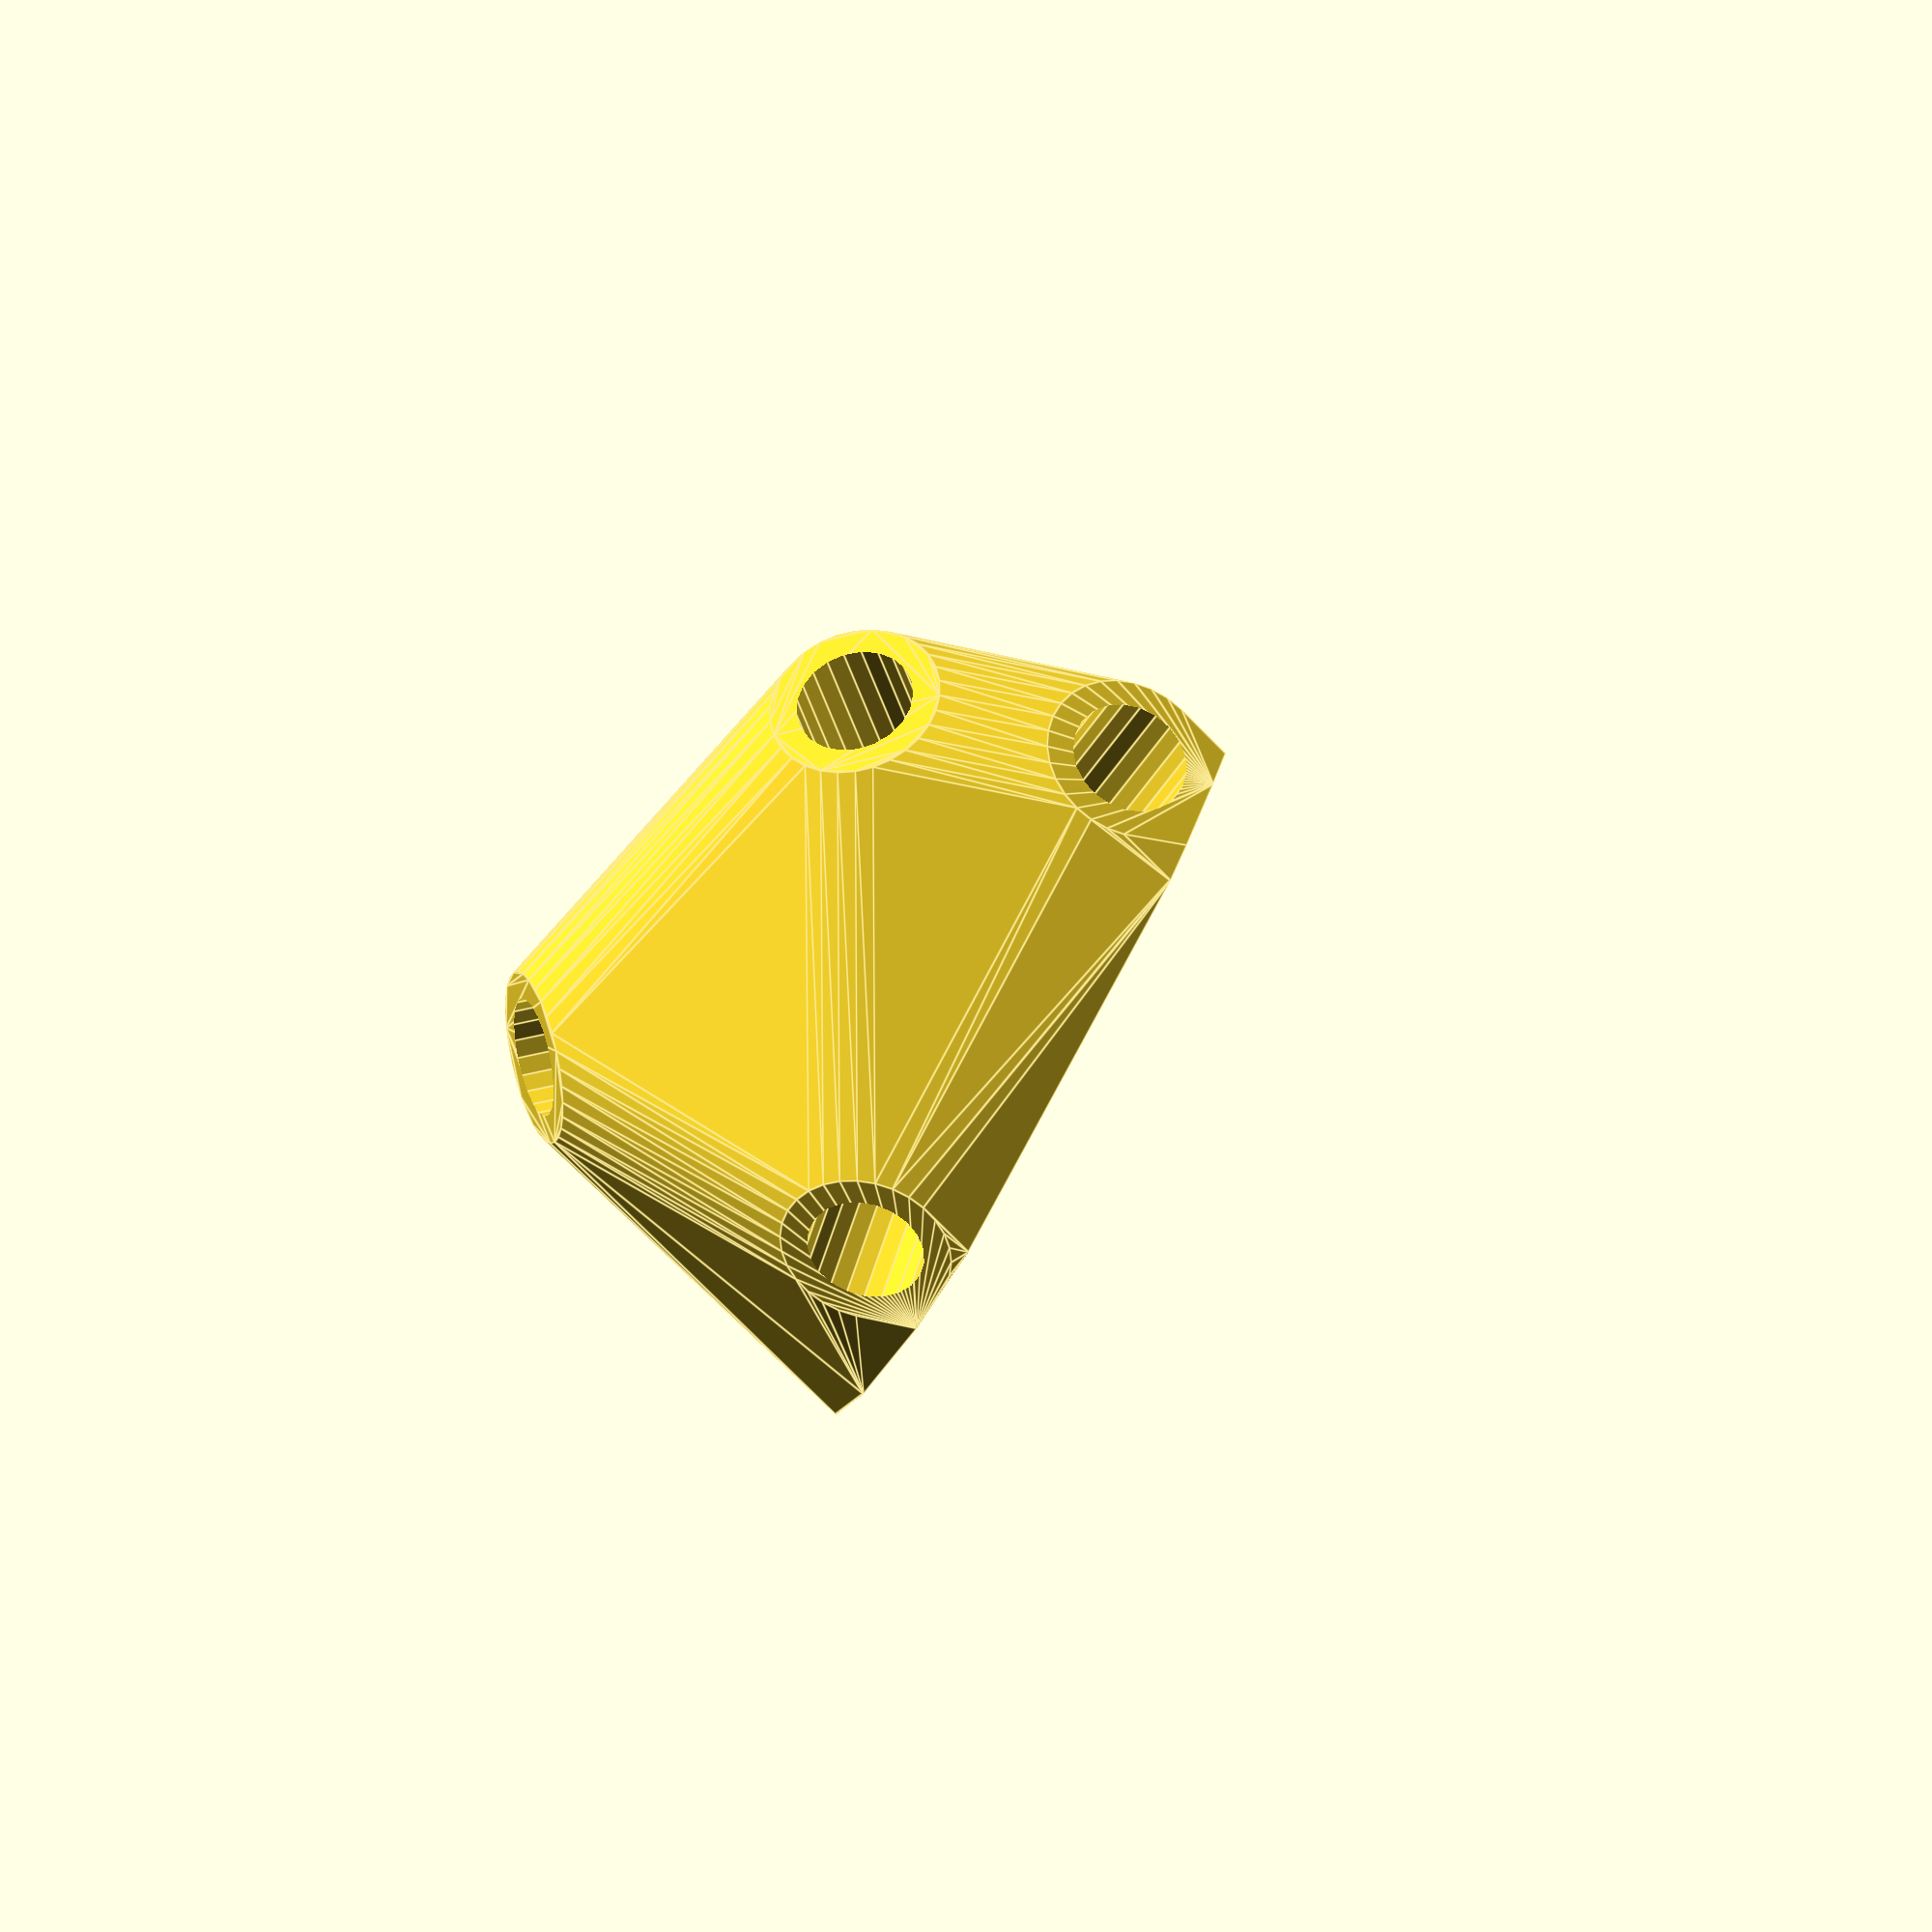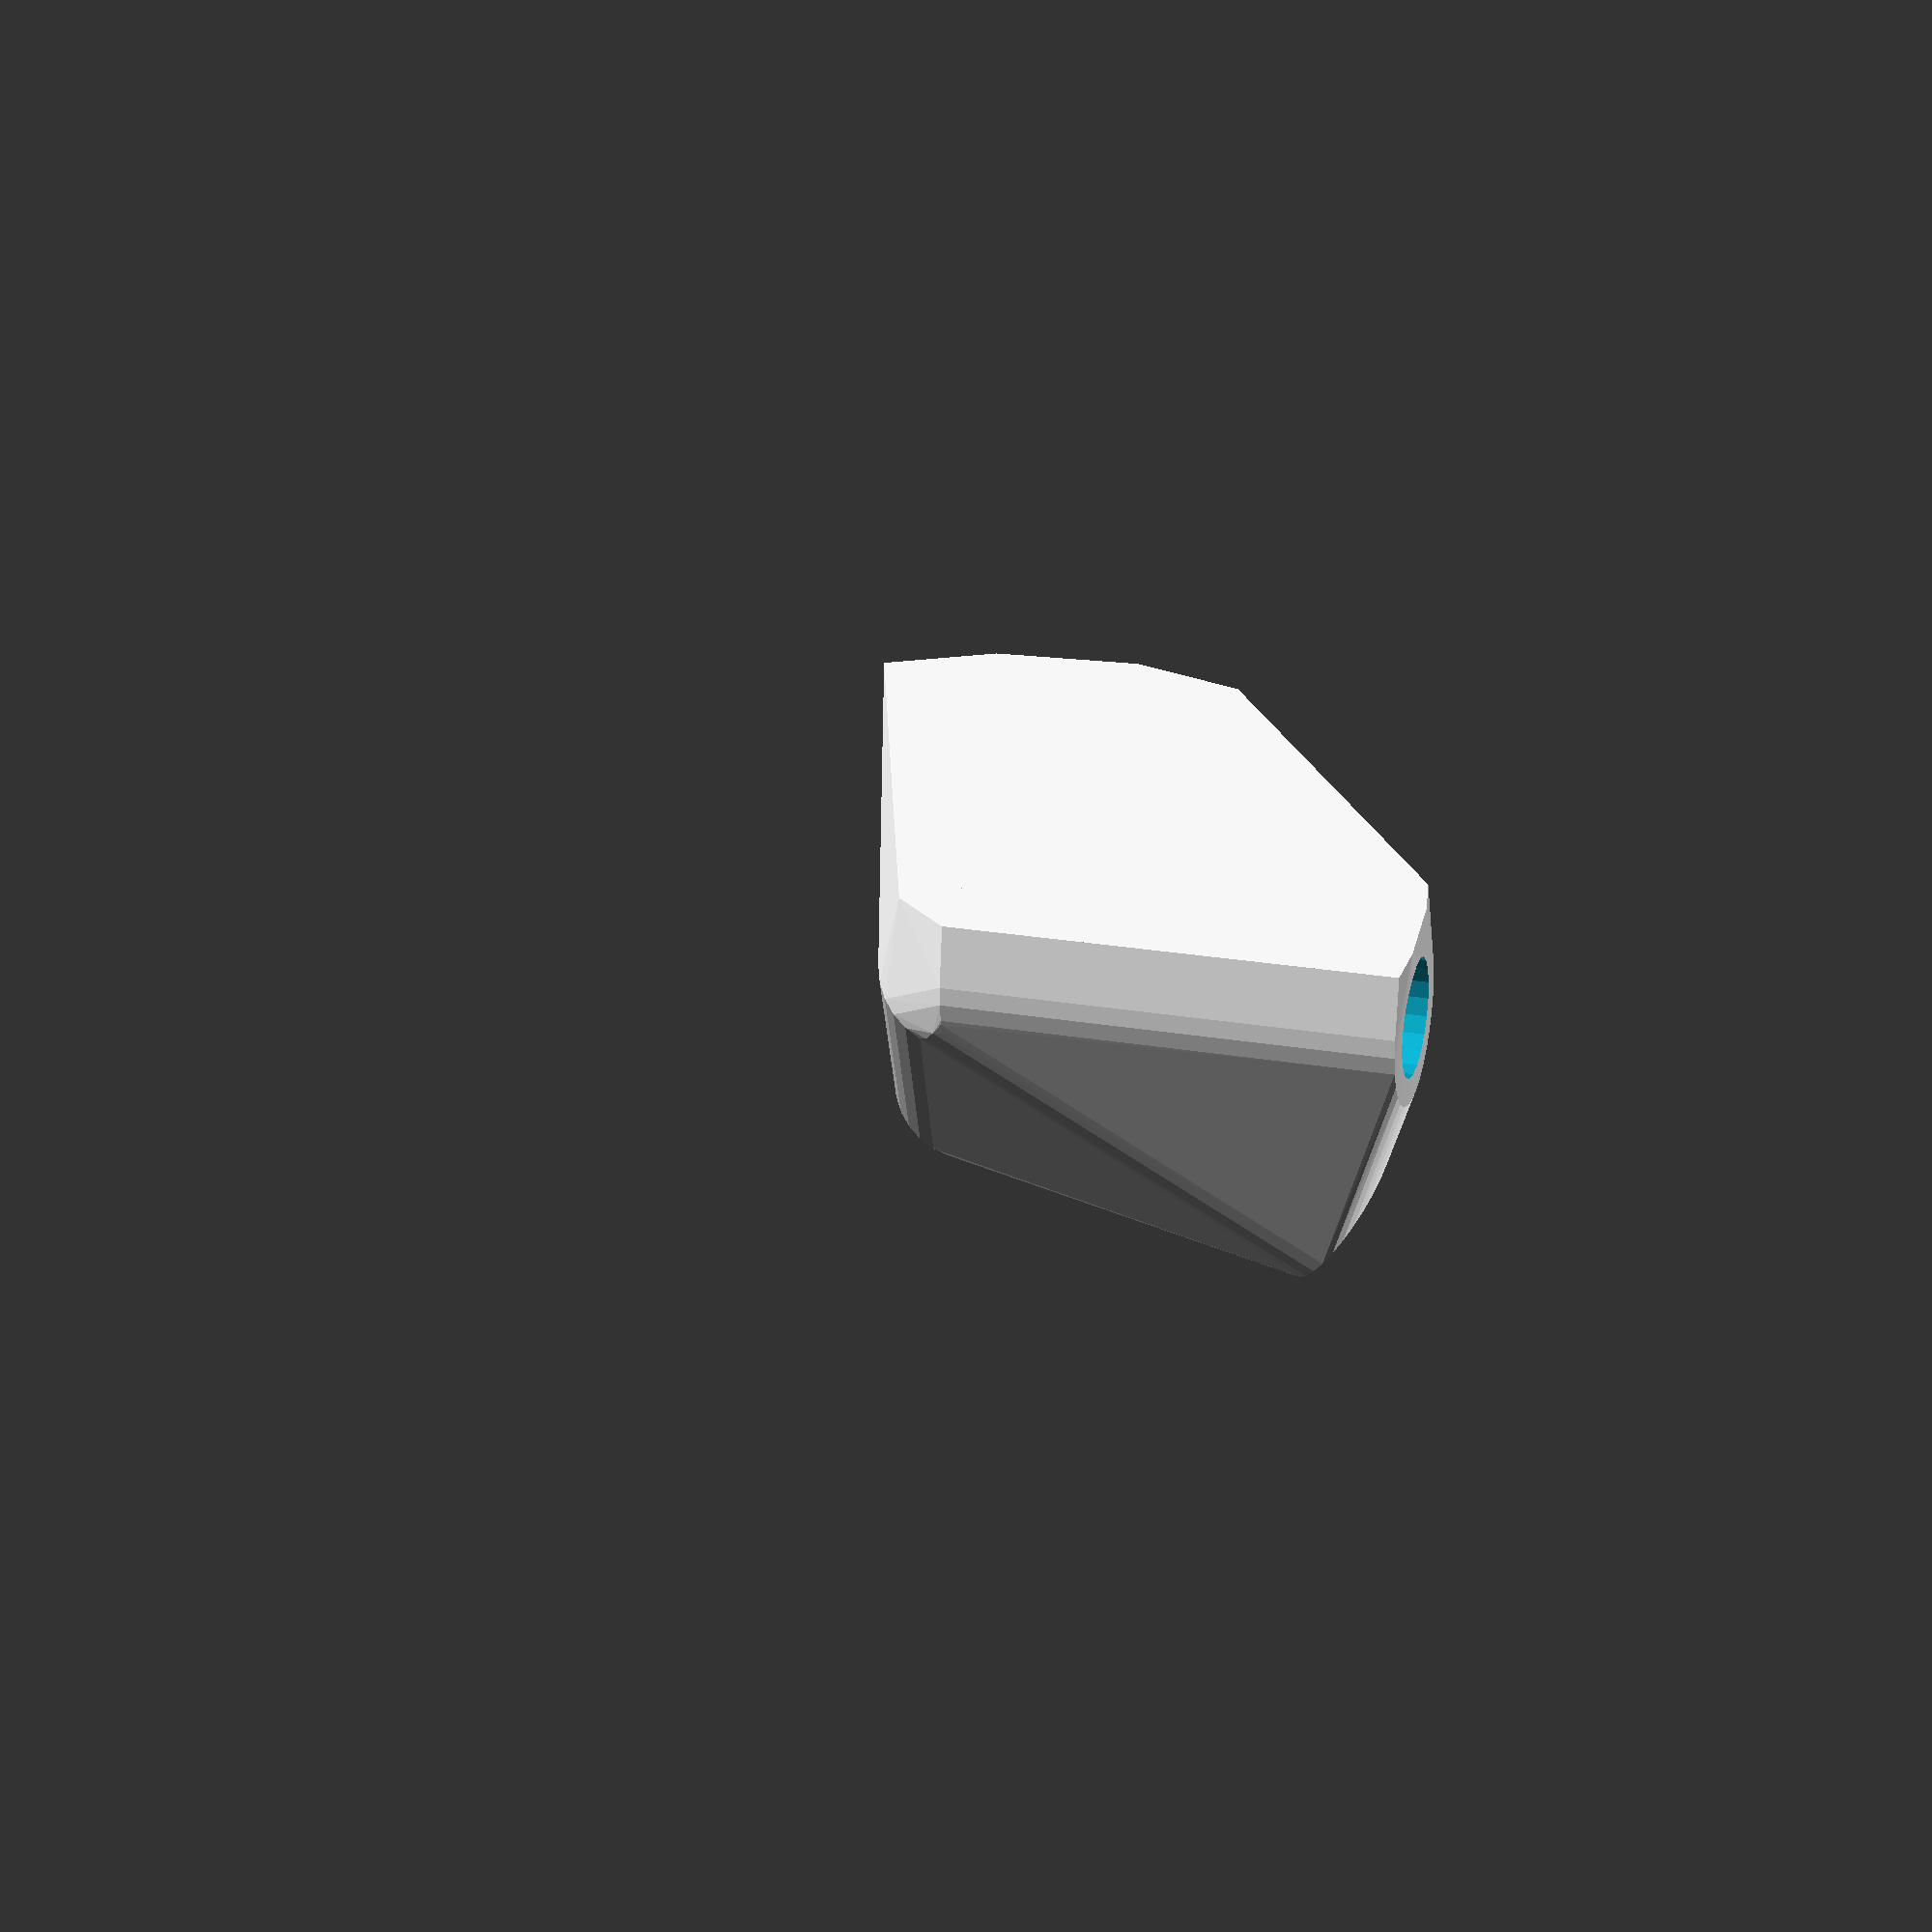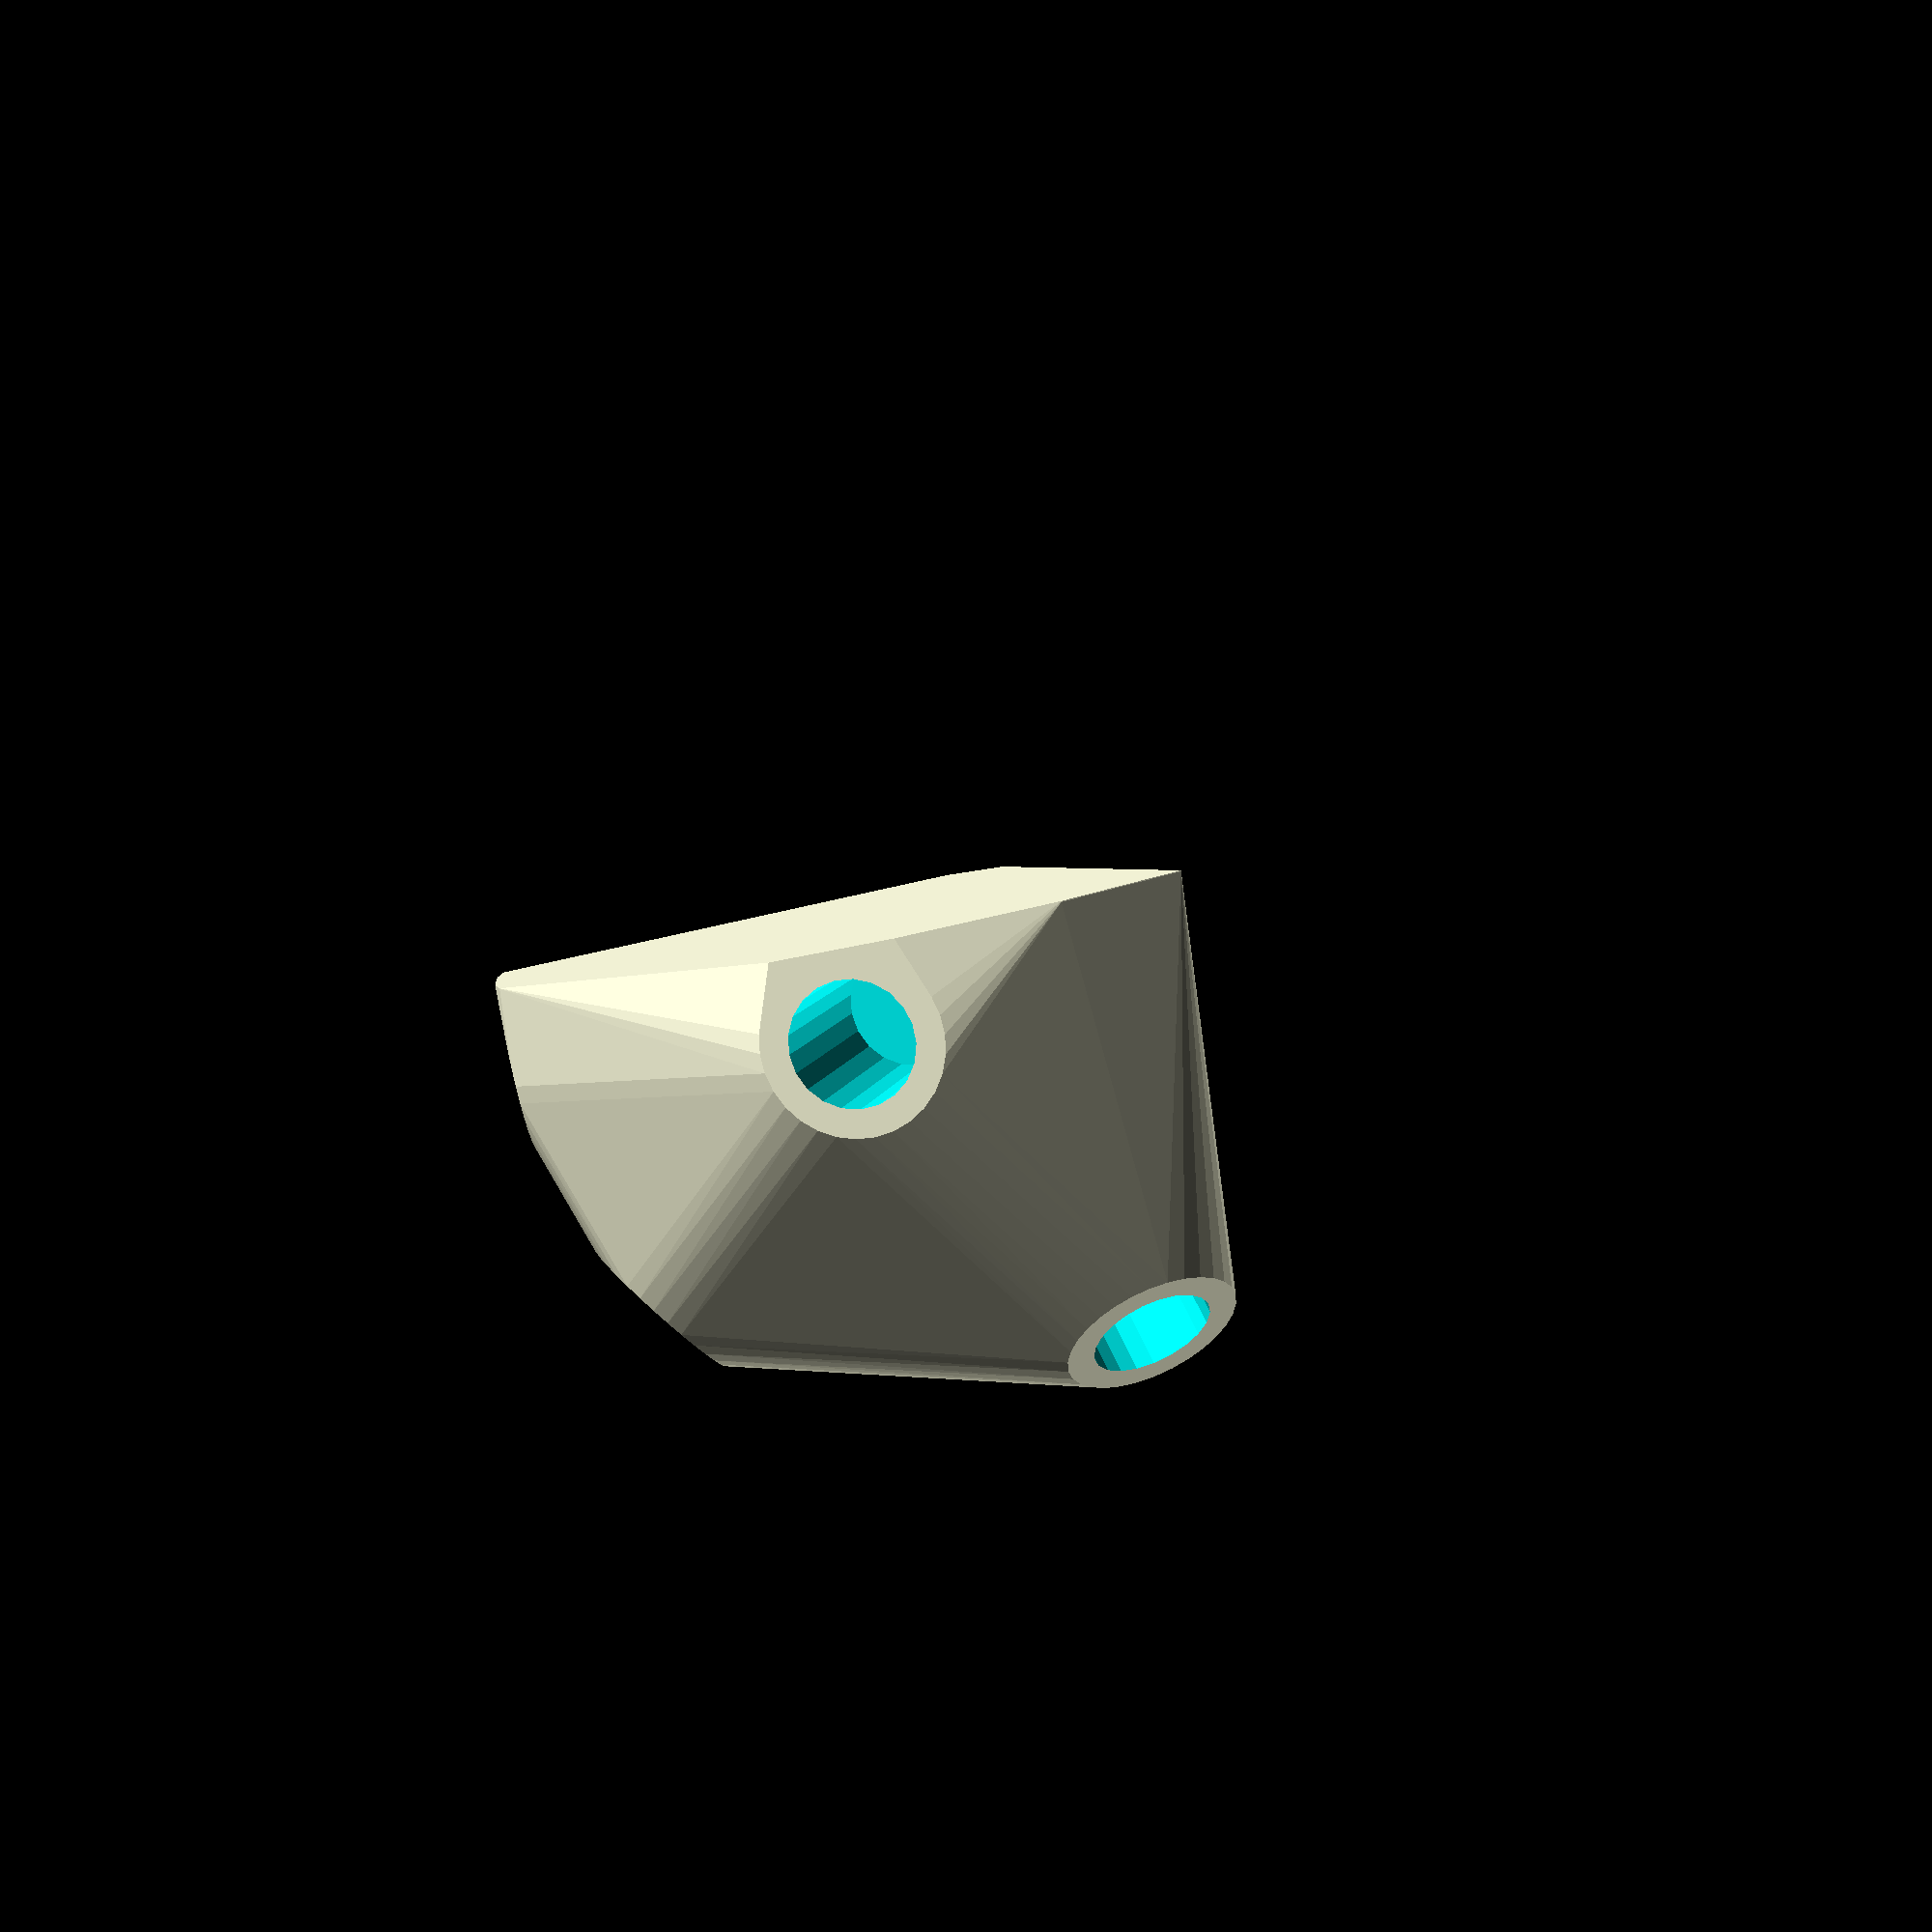
<openscad>


rotate(a = 14.8218210621, v = [0.0000000000, 0.0000000000, 0.0000000000]) {
	union() {
		difference() {
			intersection() {
				hull() {
					rotate(a = -0.0000000000, v = [-0.7281575258, 0.4911413823, 0.0000000000]) {
						rotate(a = -90.0000000000, v = [-0.3812464258, 0.9244734516, 0.0000000000]) {
							cylinder(h = 50, r = 9.6000000000);
						}
					}
					rotate(a = -0.0000000000, v = [-0.7281575258, 0.4911413823, 0.0000000000]) {
						rotate(a = -90.0000000000, v = [-0.9912407072, -0.1320676359, 0.0000000000]) {
							cylinder(h = 50, r = 9.6000000000);
						}
					}
					rotate(a = -0.0000000000, v = [-0.7281575258, 0.4911413823, 0.0000000000]) {
						rotate(a = -39.7498124436, v = [0.1327006716, 0.6255154277, -0.0000000000]) {
							cylinder(h = 50, r = 9.6000000000);
						}
					}
					rotate(a = -0.0000000000, v = [-0.7281575258, 0.4911413823, 0.0000000000]) {
						rotate(a = -54.5691409339, v = [-0.8141659610, -0.0325327854, 0.0000000000]) {
							cylinder(h = 50, r = 9.6000000000);
						}
					}
					rotate(a = -157.5890894690, v = [0, 0, 1]) {
						translate(v = [0, -6.6000000000, -9.6000000000]) {
							cube(size = [50, 13.2000000000, 0.1000000000]);
						}
					}
					rotate(a = -82.4109105310, v = [0, 0, 1]) {
						translate(v = [0, -6.6000000000, -9.6000000000]) {
							cube(size = [50, 13.2000000000, 0.1000000000]);
						}
					}
					rotate(a = 168.0225018414, v = [0, 0, 1]) {
						translate(v = [0, -6.6000000000, -9.6000000000]) {
							cube(size = [50, 13.2000000000, 0.1000000000]);
						}
					}
					rotate(a = -87.7117685186, v = [0, 0, 1]) {
						translate(v = [0, -6.6000000000, -9.6000000000]) {
							cube(size = [50, 13.2000000000, 0.1000000000]);
						}
					}
				}
				sphere(r = 60);
			}
			union() {
				rotate(a = -0.0000000000, v = [-0.7281575258, 0.4911413823, 0.0000000000]) {
					rotate(a = -90.0000000000, v = [-0.3812464258, 0.9244734516, 0.0000000000]) {
						translate(v = [0, 0, 25]) {
							cylinder(h = 100, r = 6.6000000000);
						}
					}
				}
				rotate(a = -0.0000000000, v = [-0.7281575258, 0.4911413823, 0.0000000000]) {
					rotate(a = -90.0000000000, v = [-0.9912407072, -0.1320676359, 0.0000000000]) {
						translate(v = [0, 0, 25]) {
							cylinder(h = 100, r = 6.6000000000);
						}
					}
				}
				rotate(a = -0.0000000000, v = [-0.7281575258, 0.4911413823, 0.0000000000]) {
					rotate(a = -39.7498124436, v = [0.1327006716, 0.6255154277, -0.0000000000]) {
						translate(v = [0, 0, 25]) {
							cylinder(h = 100, r = 6.6000000000);
						}
					}
				}
				rotate(a = -0.0000000000, v = [-0.7281575258, 0.4911413823, 0.0000000000]) {
					rotate(a = -54.5691409339, v = [-0.8141659610, -0.0325327854, 0.0000000000]) {
						translate(v = [0, 0, 25]) {
							cylinder(h = 100, r = 6.6000000000);
						}
					}
				}
			}
		}
		rotate(a = -157.5890894690, v = [0, 0, 1]) {
			translate(v = [0, -6.6000000000, -9.6000000000]) {
				cube(size = [50, 13.2000000000, 0.1000000000]);
			}
		}
		rotate(a = -82.4109105310, v = [0, 0, 1]) {
			translate(v = [0, -6.6000000000, -9.6000000000]) {
				cube(size = [50, 13.2000000000, 0.1000000000]);
			}
		}
		rotate(a = 168.0225018414, v = [0, 0, 1]) {
			translate(v = [0, -6.6000000000, -9.6000000000]) {
				cube(size = [50, 13.2000000000, 0.1000000000]);
			}
		}
		rotate(a = -87.7117685186, v = [0, 0, 1]) {
			translate(v = [0, -6.6000000000, -9.6000000000]) {
				cube(size = [50, 13.2000000000, 0.1000000000]);
			}
		}
	}
}
</openscad>
<views>
elev=254.8 azim=139.6 roll=118.7 proj=o view=edges
elev=55.7 azim=80.7 roll=183.9 proj=p view=solid
elev=83.7 azim=279.0 roll=192.3 proj=p view=wireframe
</views>
